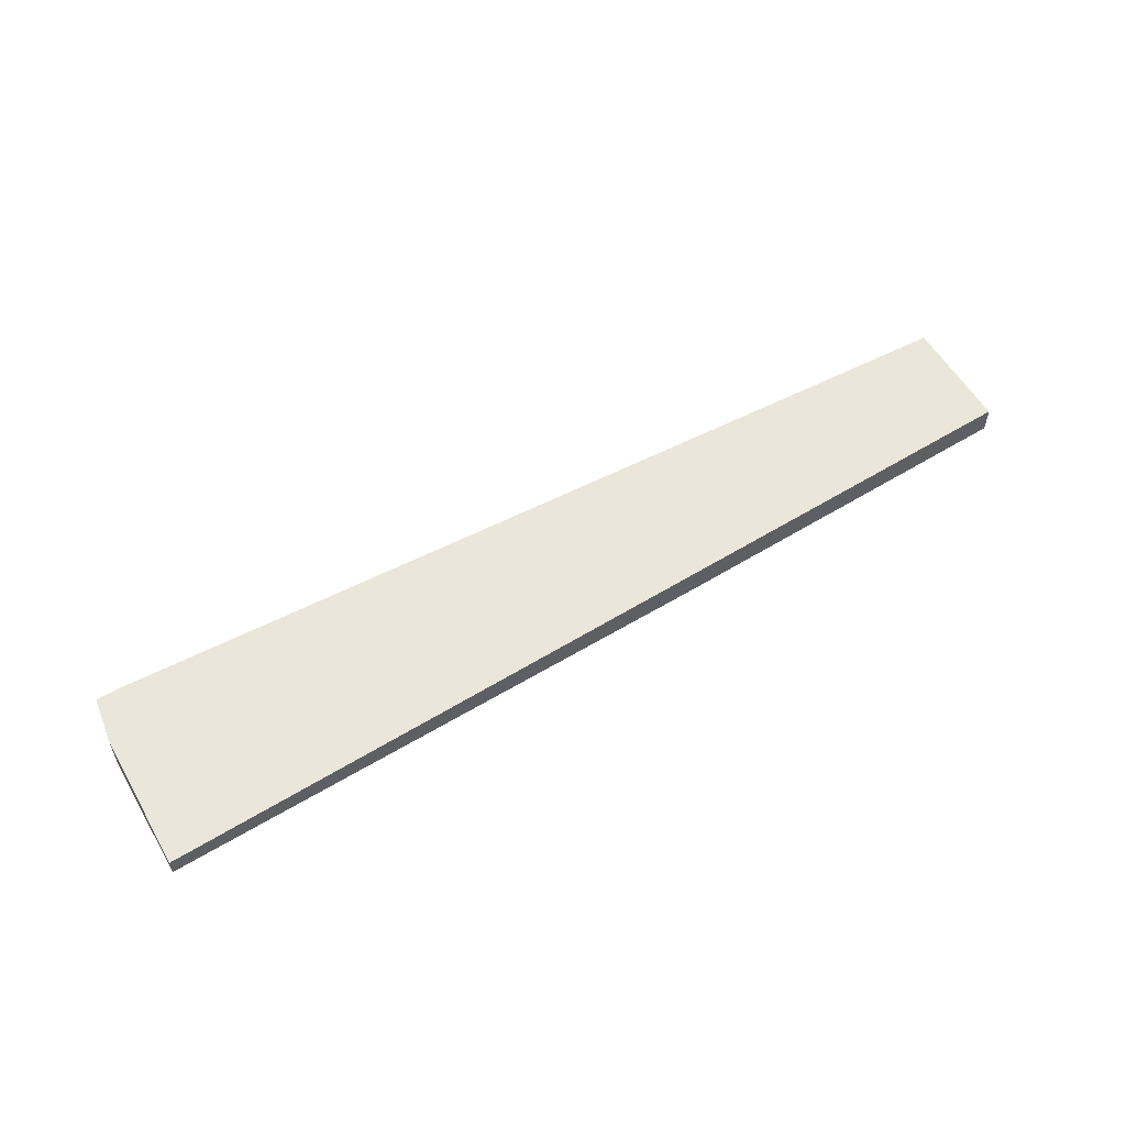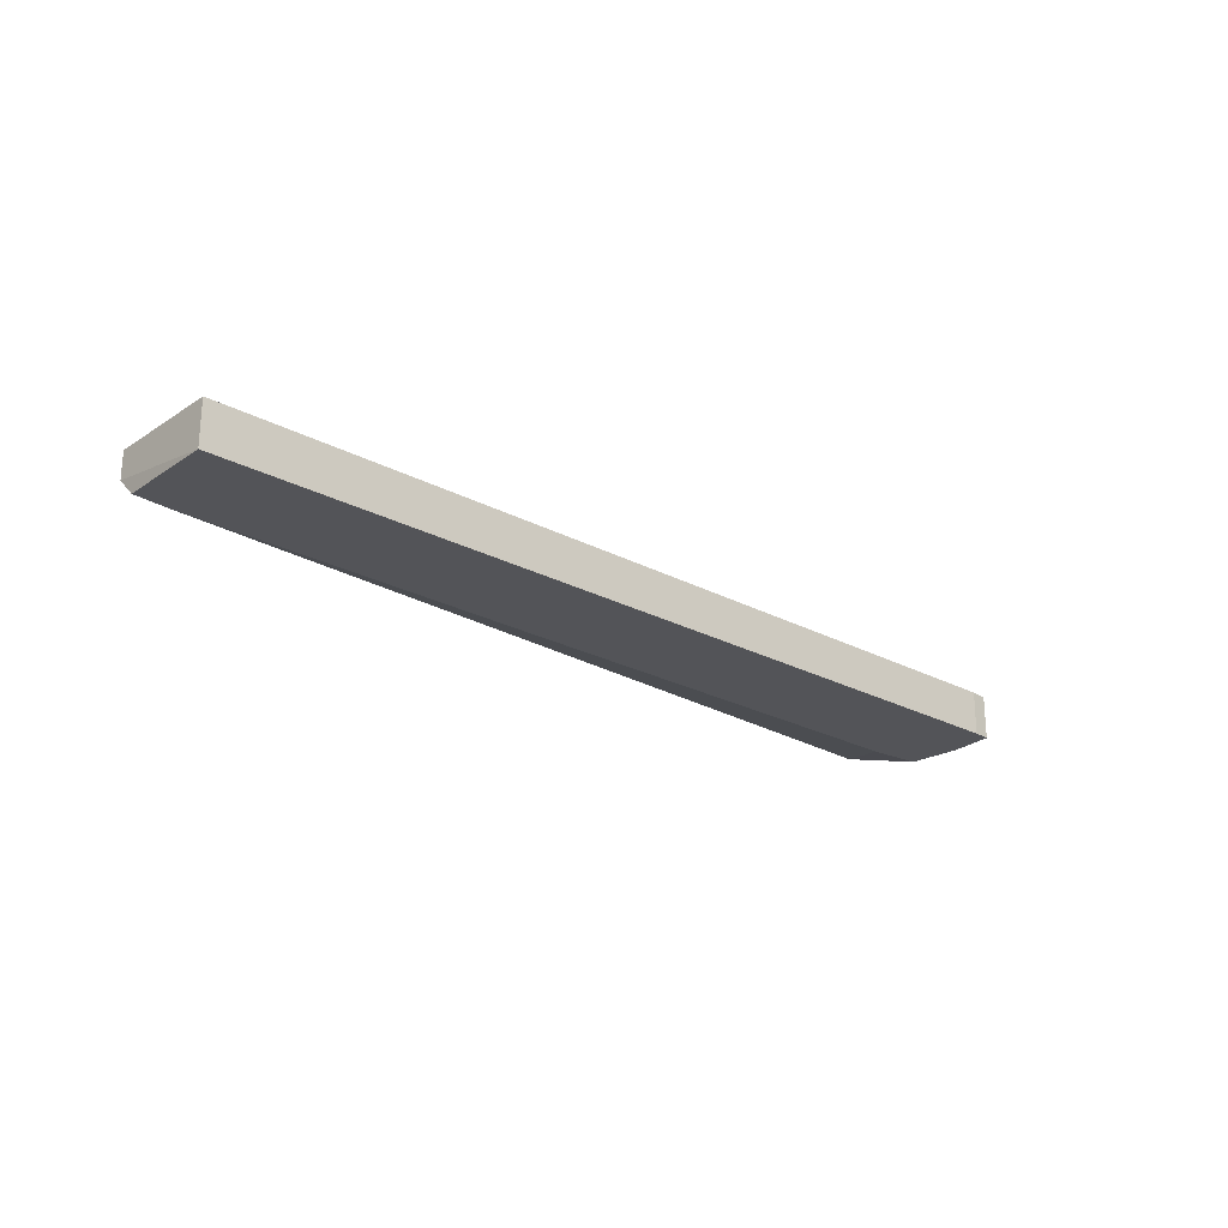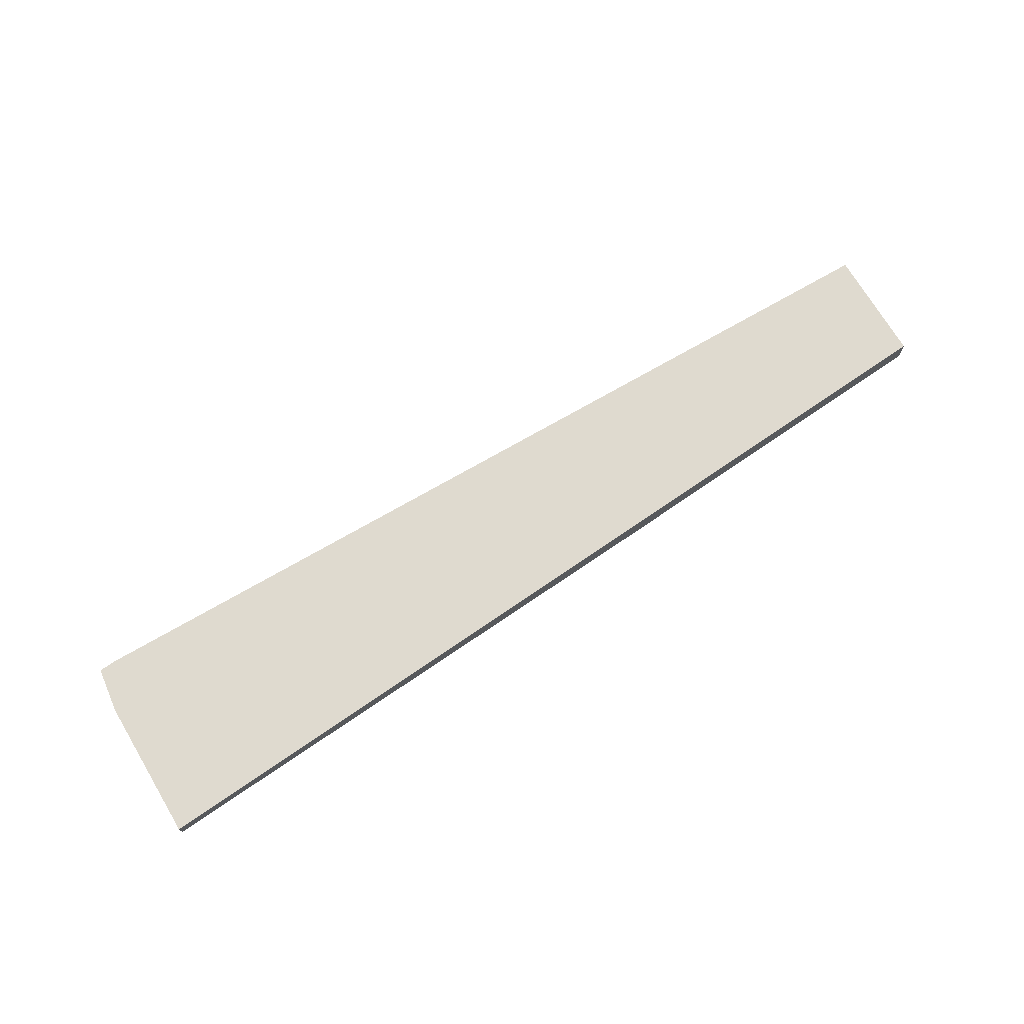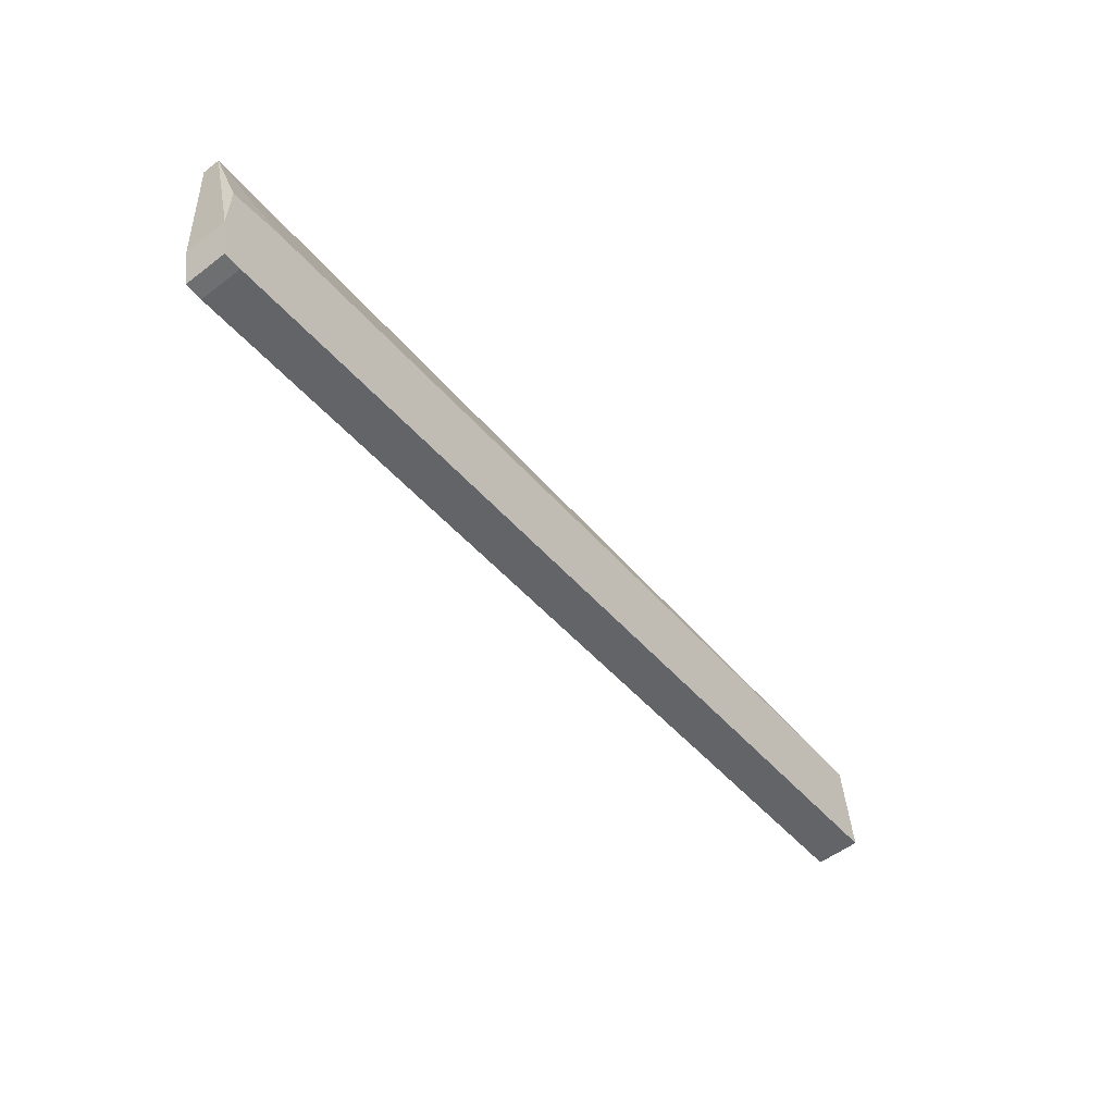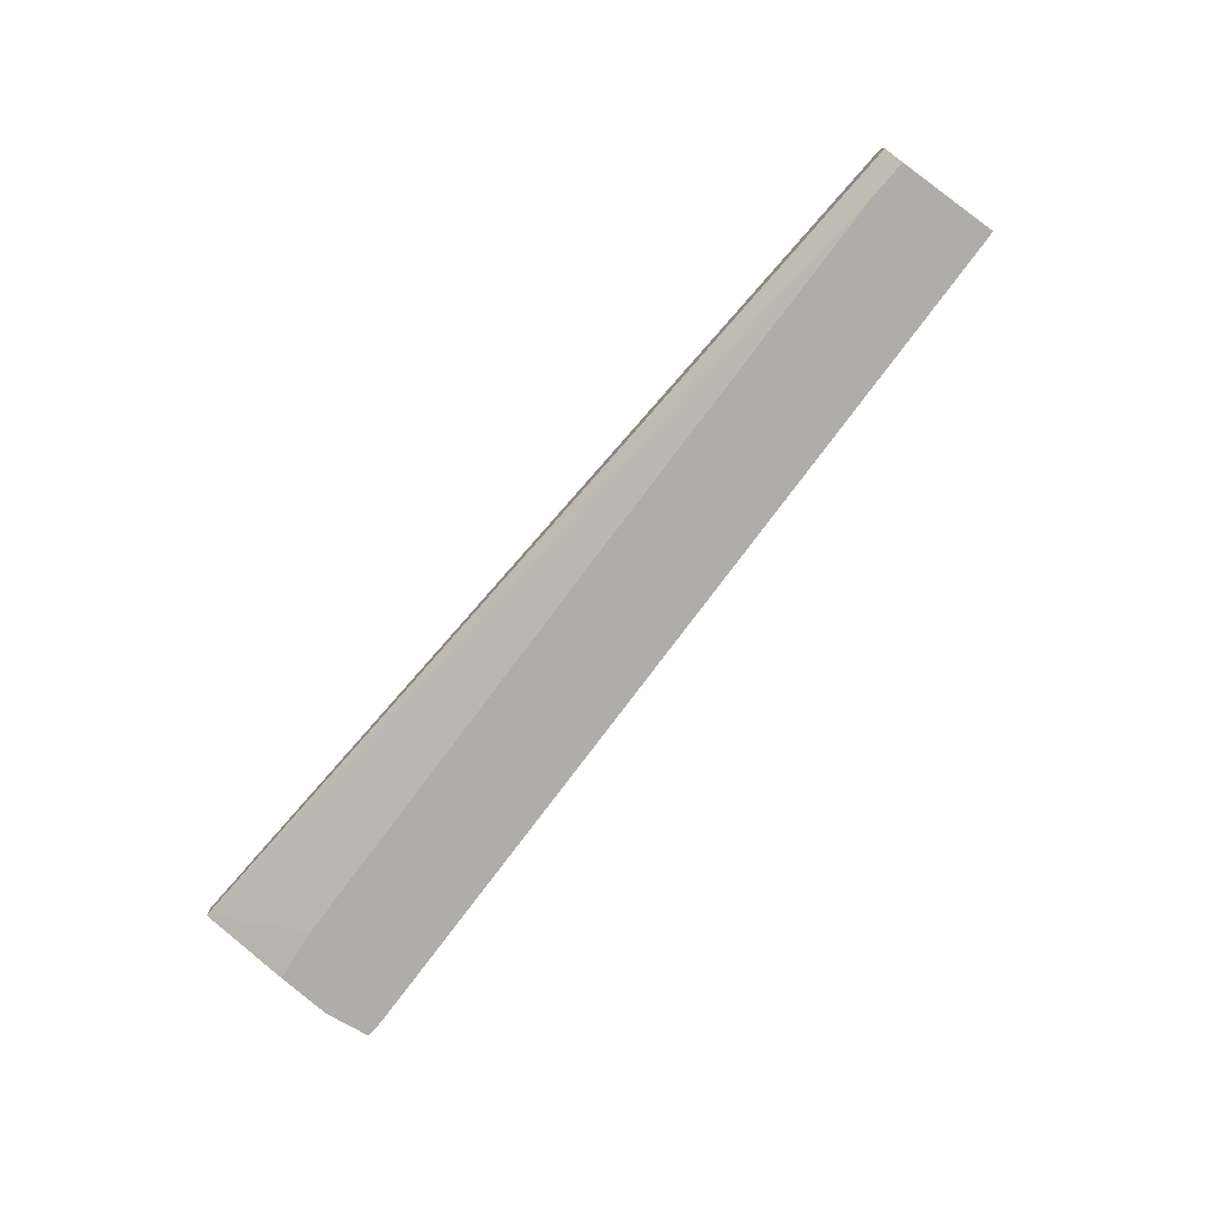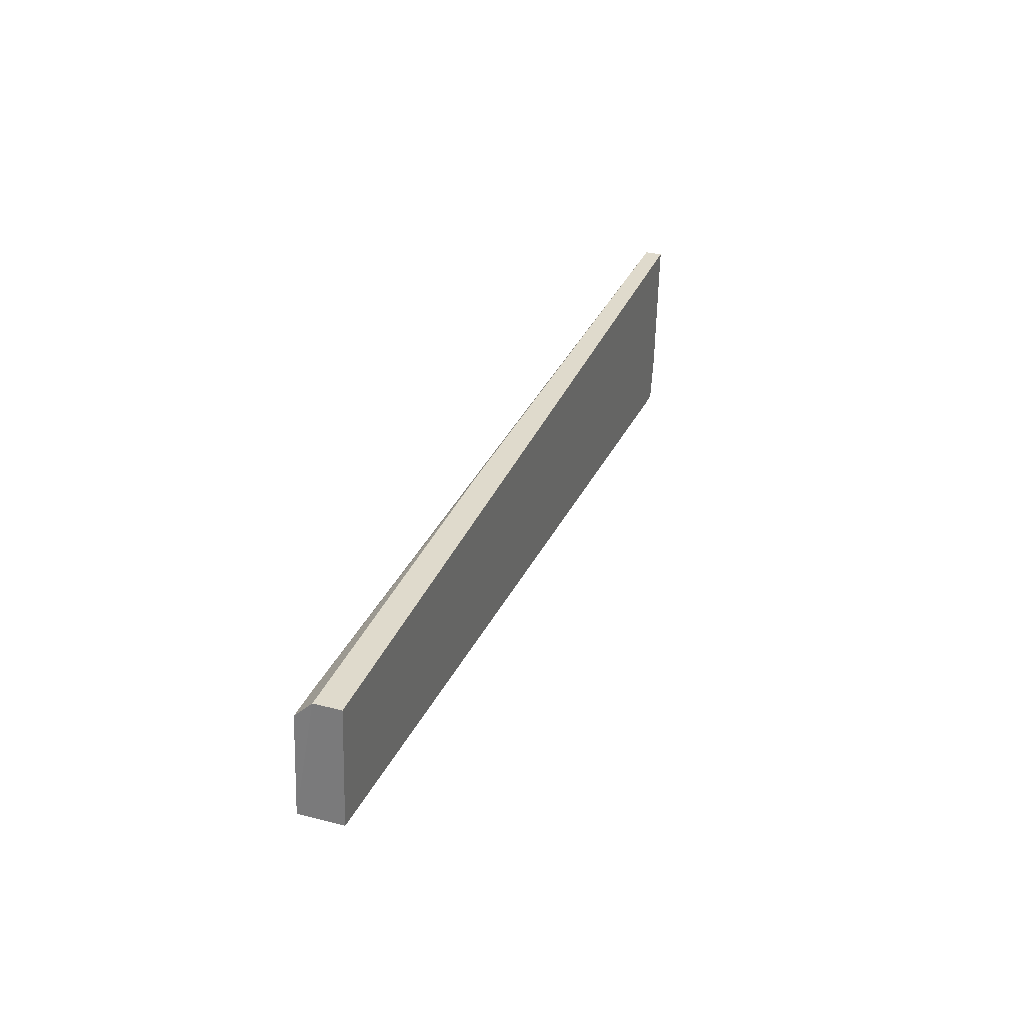
<metadata>
{"format":"obj","ext":"obj","renderer":"f3d","projection":"perspective","resolution":1024,"background":"white","views":[{"elev":54.7,"azim":-33.2,"up":"+Y"},{"elev":-23.4,"azim":133.3,"up":"+Y"},{"elev":70.8,"azim":-34.7,"up":"+Y"},{"elev":-54.5,"azim":-51.1,"up":"+Z"},{"elev":-77.2,"azim":48.8,"up":"+Y"},{"elev":32.5,"azim":109.8,"up":"+Z"}]}
</metadata>
<code>
v -0.06533 0.0102 -0.002464
v -0.06533 0.01257 -0.002464
v -0.06296 0.006654 -0.02731
v -0.06296 0.01257 -0.02731
v 0.004466 0.006654 -0.00838
v 0.009192 0.009021 -0.002464
v 0.06007 0.006654 -0.01784
v 0.06007 0.01257 -0.01784
v 0.05416 0.006654 -0.00483
v 0.05888 0.006654 -0.00483
v 0.05888 0.01257 -0.002464
v 0.05888 0.009021 -0.002464
v -0.05704 0.006654 -0.01311
v -0.06059 0.006654 -0.02731
v -0.06059 0.01257 -0.02731
v -0.06414 0.006654 -0.0143
v -0.06414 0.006654 -0.02139
v -0.06414 0.01257 -0.02139
f 13 9 5
f 3 7 10
f 4 11 8
f 11 7 8
f 11 4 2
f 1 11 2
f 3 10 16
f 11 1 12
f 7 11 12
f 10 7 12
f 1 16 13
f 16 10 13
f 3 4 15
f 4 8 15
f 8 7 15
f 4 3 17
f 1 2 17
f 3 16 17
f 16 1 17
f 10 12 9
f 13 10 9
f 12 1 6
f 1 9 6
f 9 12 6
f 7 3 14
f 3 15 14
f 15 7 14
f 2 4 18
f 4 17 18
f 17 2 18
f 1 13 5
f 9 1 5

</code>
